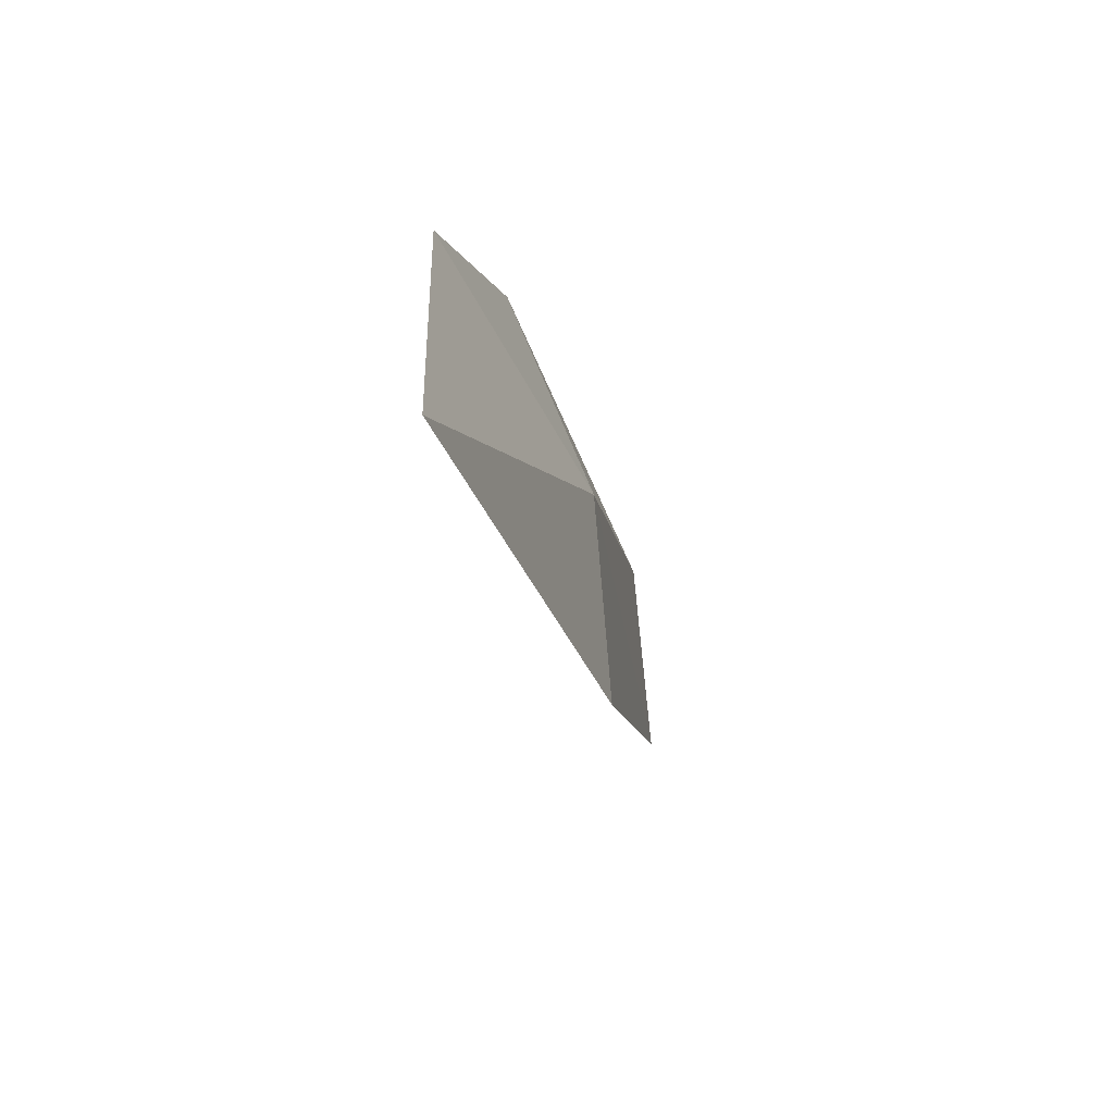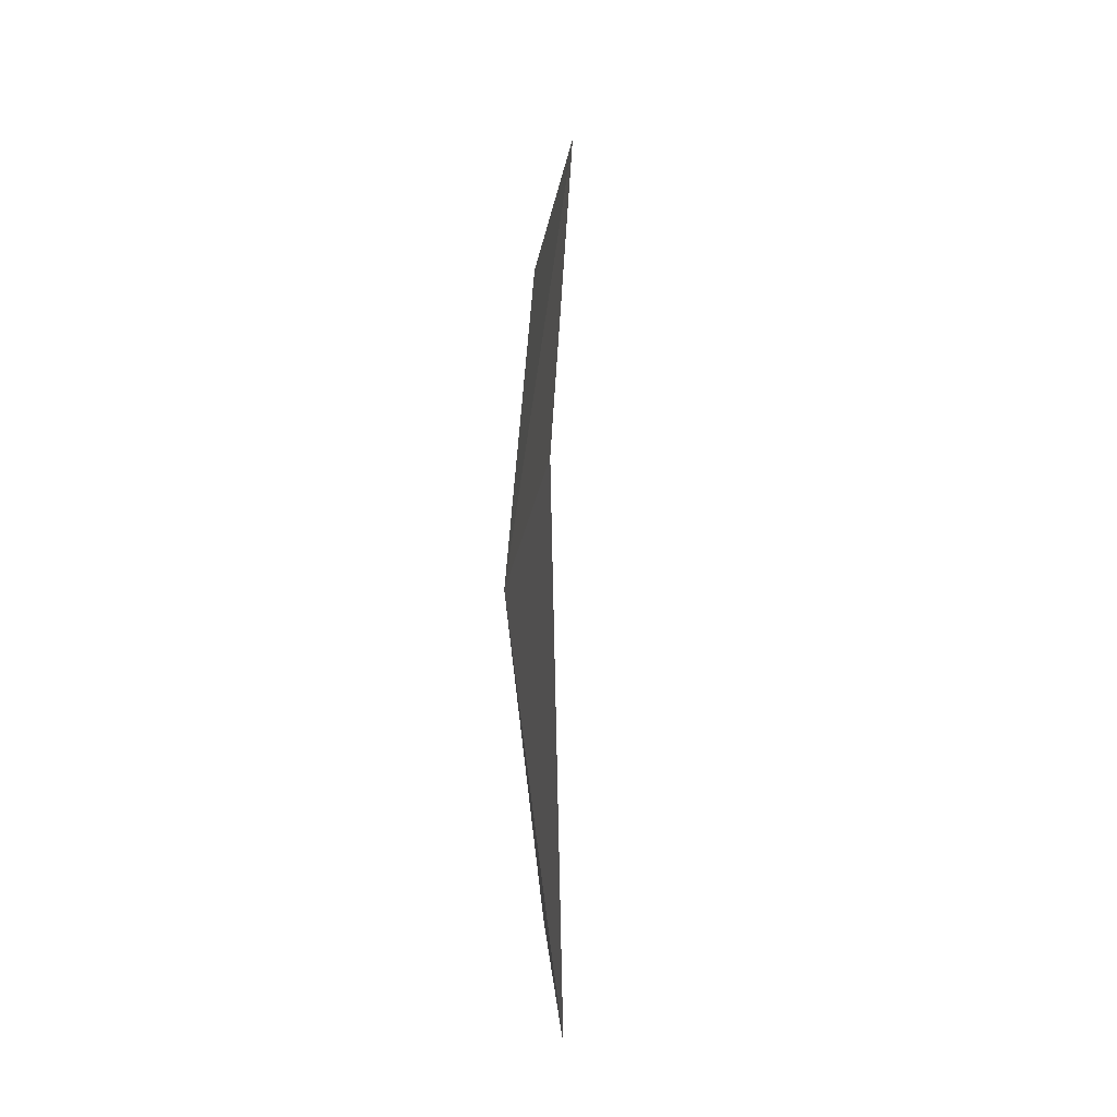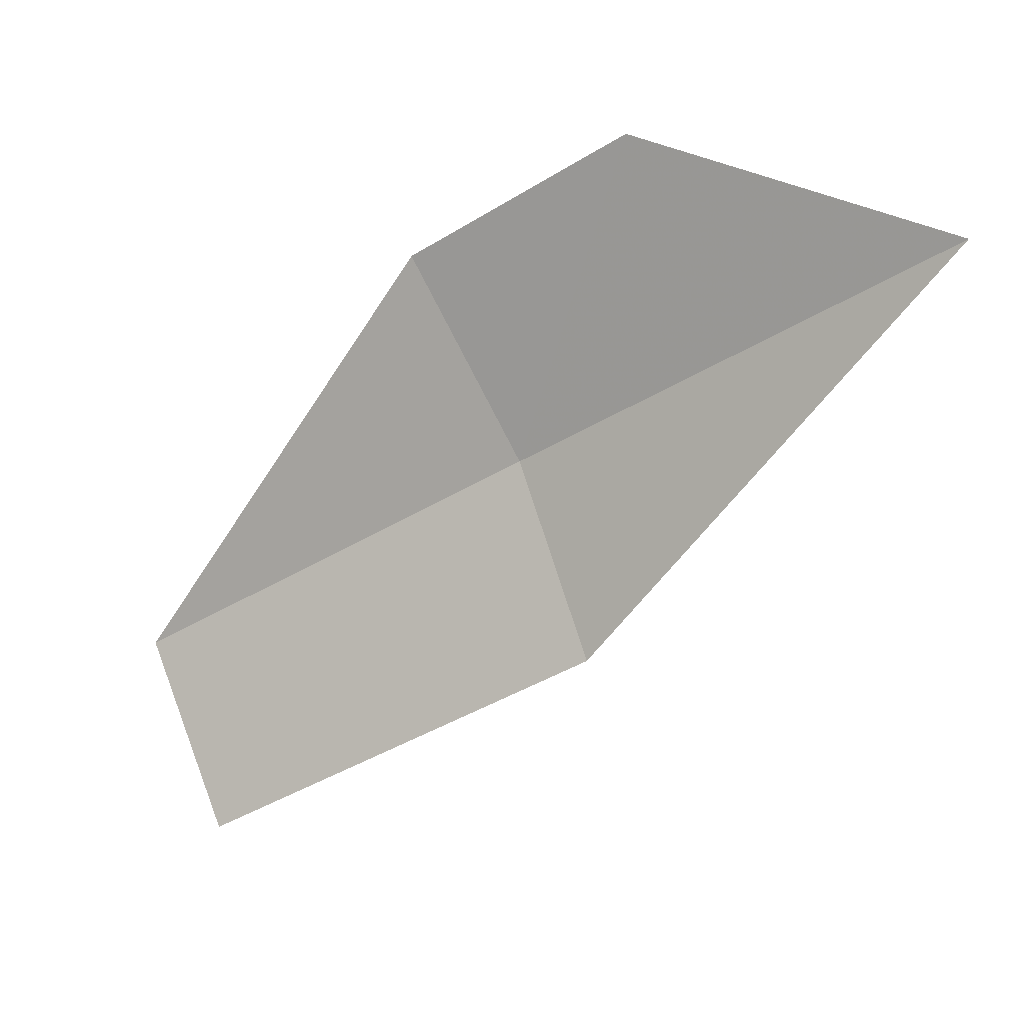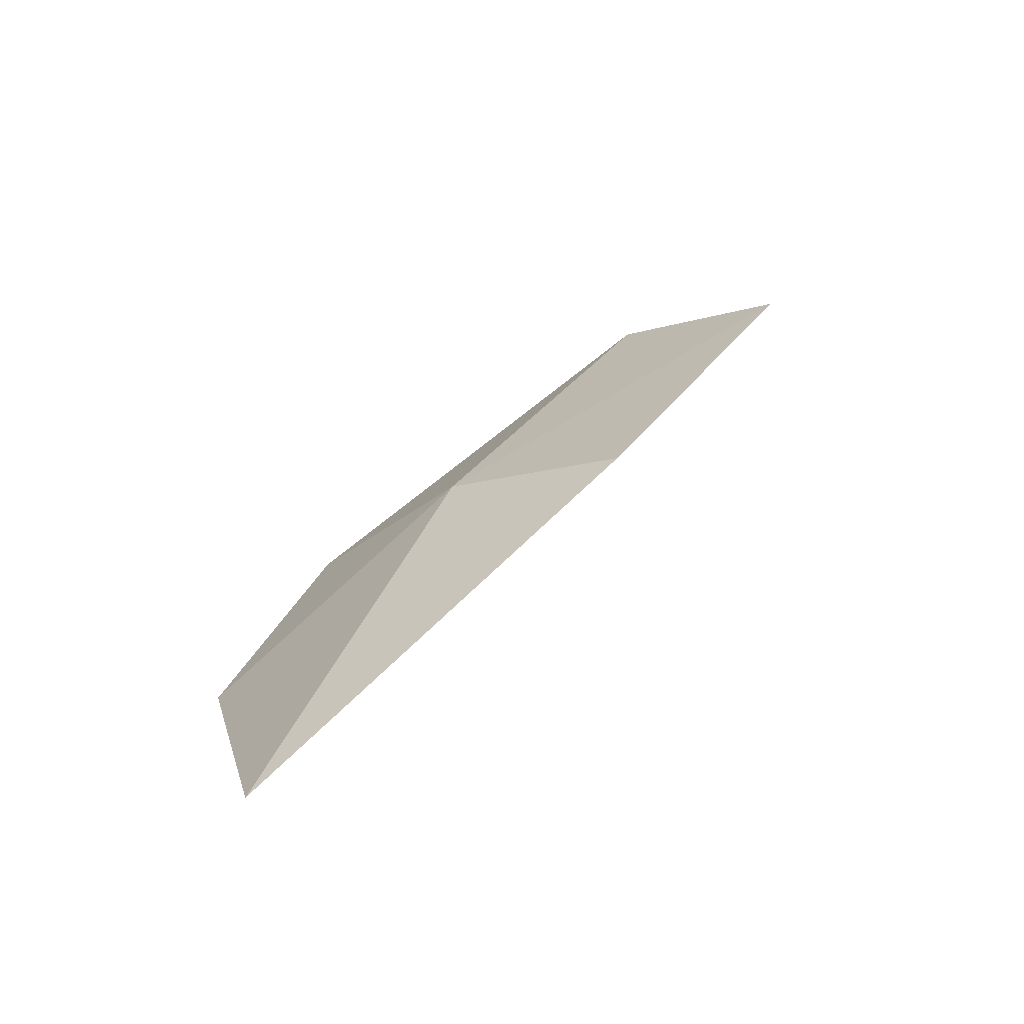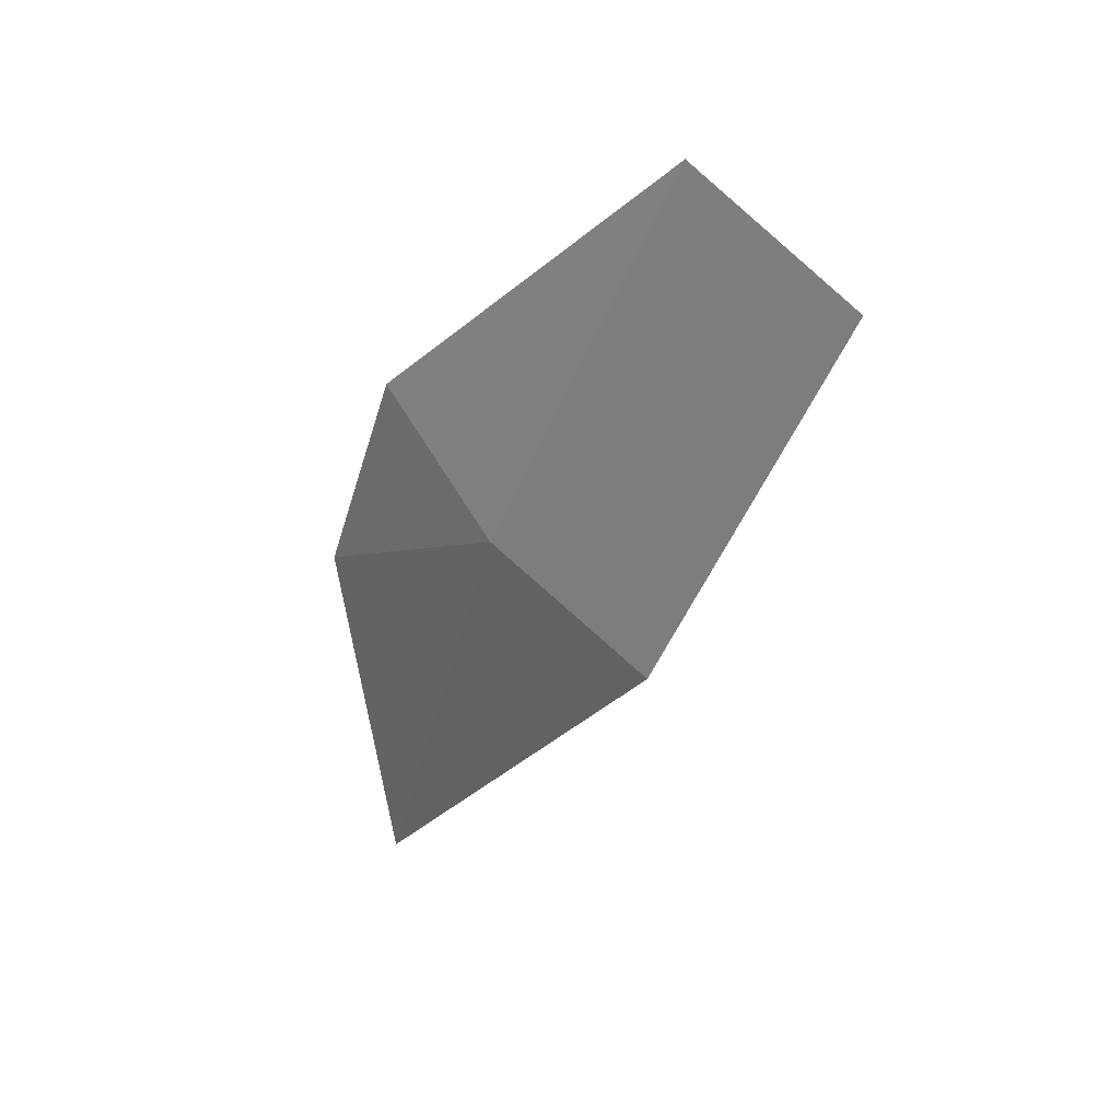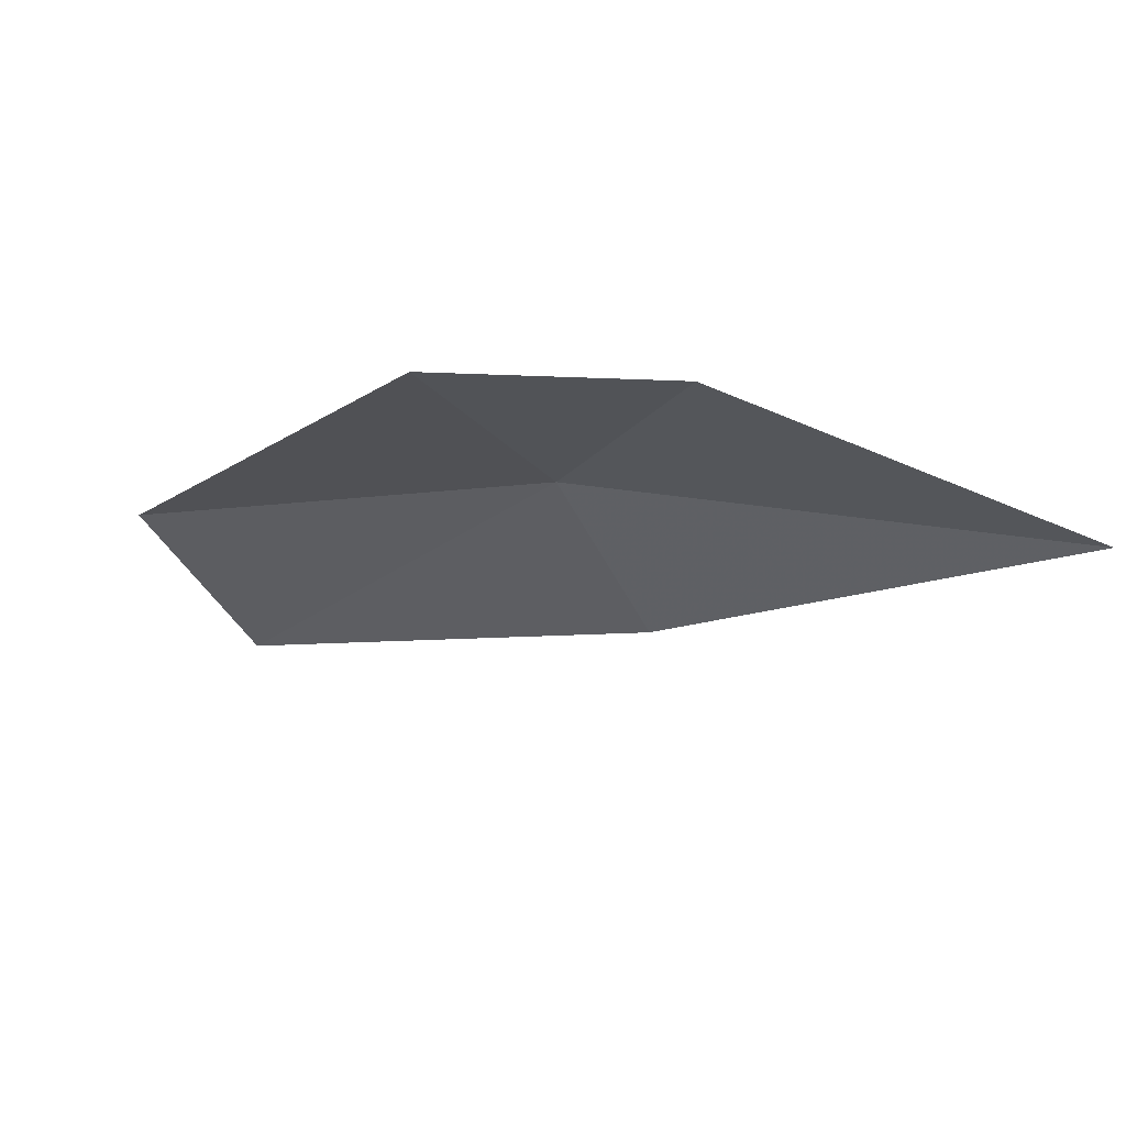
<metadata>
{"format":"obj","ext":"obj","renderer":"f3d","projection":"perspective","resolution":1024,"background":"white","views":[{"elev":-70.0,"azim":-151.2,"up":"+Z"},{"elev":-68.9,"azim":8.5,"up":"+Z"},{"elev":15.8,"azim":115.5,"up":"+Y"},{"elev":-75.7,"azim":-48.8,"up":"+Z"},{"elev":18.5,"azim":-33.2,"up":"+Z"},{"elev":75.7,"azim":103.6,"up":"+Y"}]}
</metadata>
<code>
v 7.071 139.9 32.7
v 7.557 138.1 35.82
v 8.085 136.8 34.91
v 7.641 138.6 31.87
v 7.02 141.4 33.65
v 7.244 141.9 29.26
v 7.007 142.5 31.88
f 1 2 3
f 1 3 4
f 1 4 6
f 1 7 5
f 1 6 7
f 1 5 2

</code>
